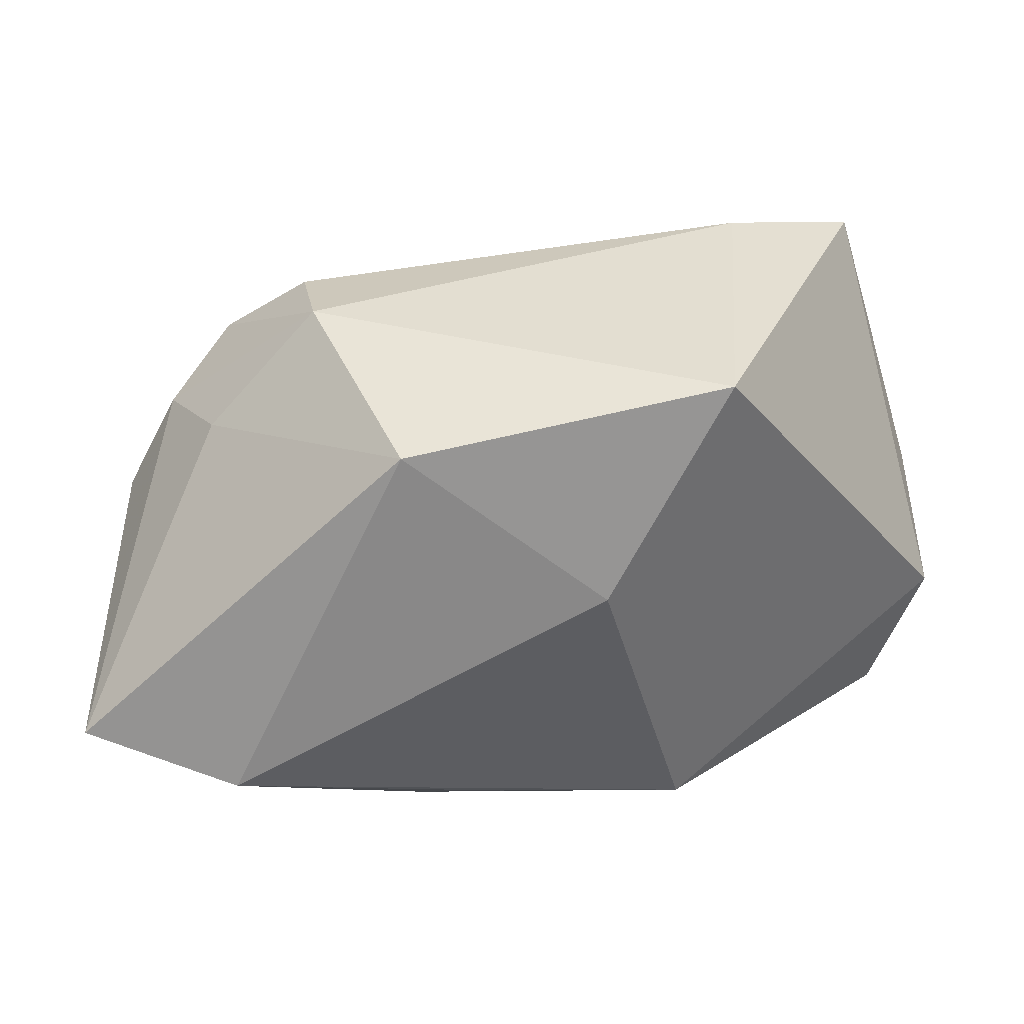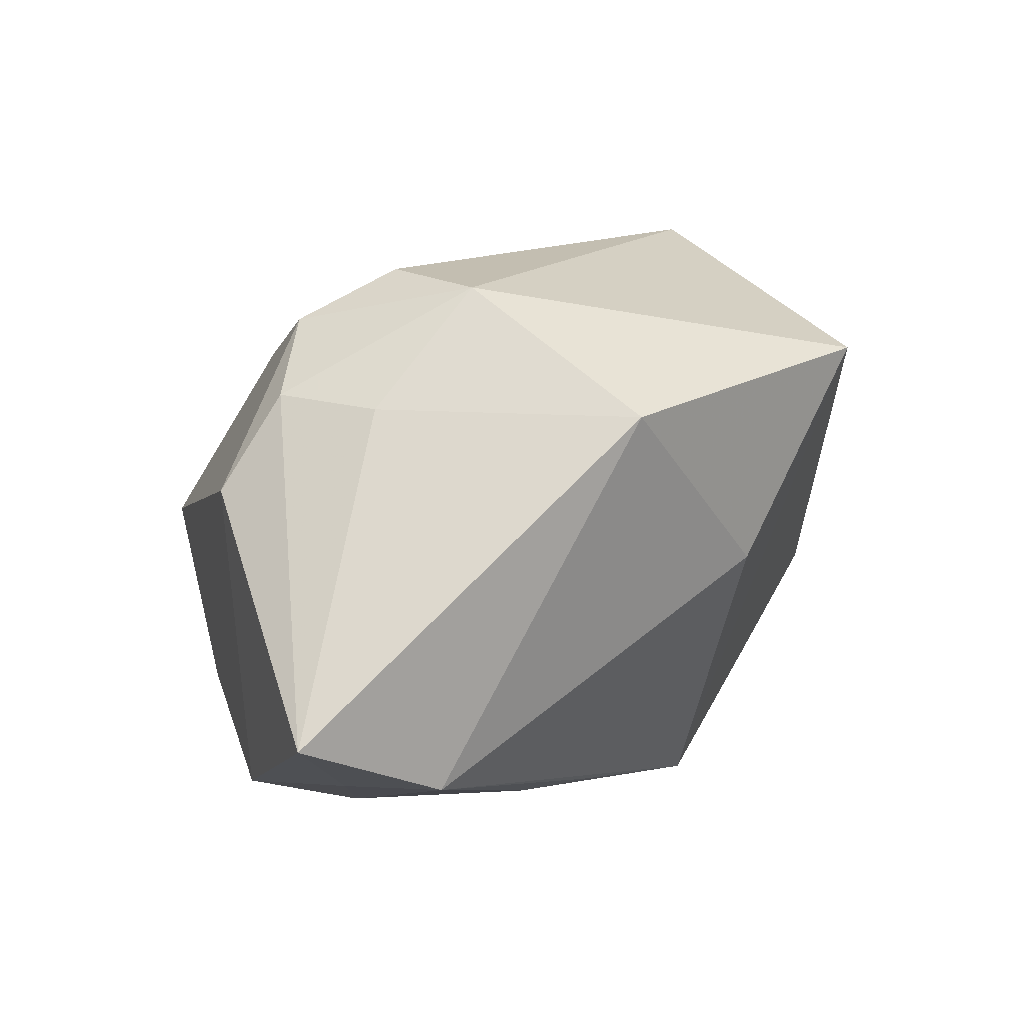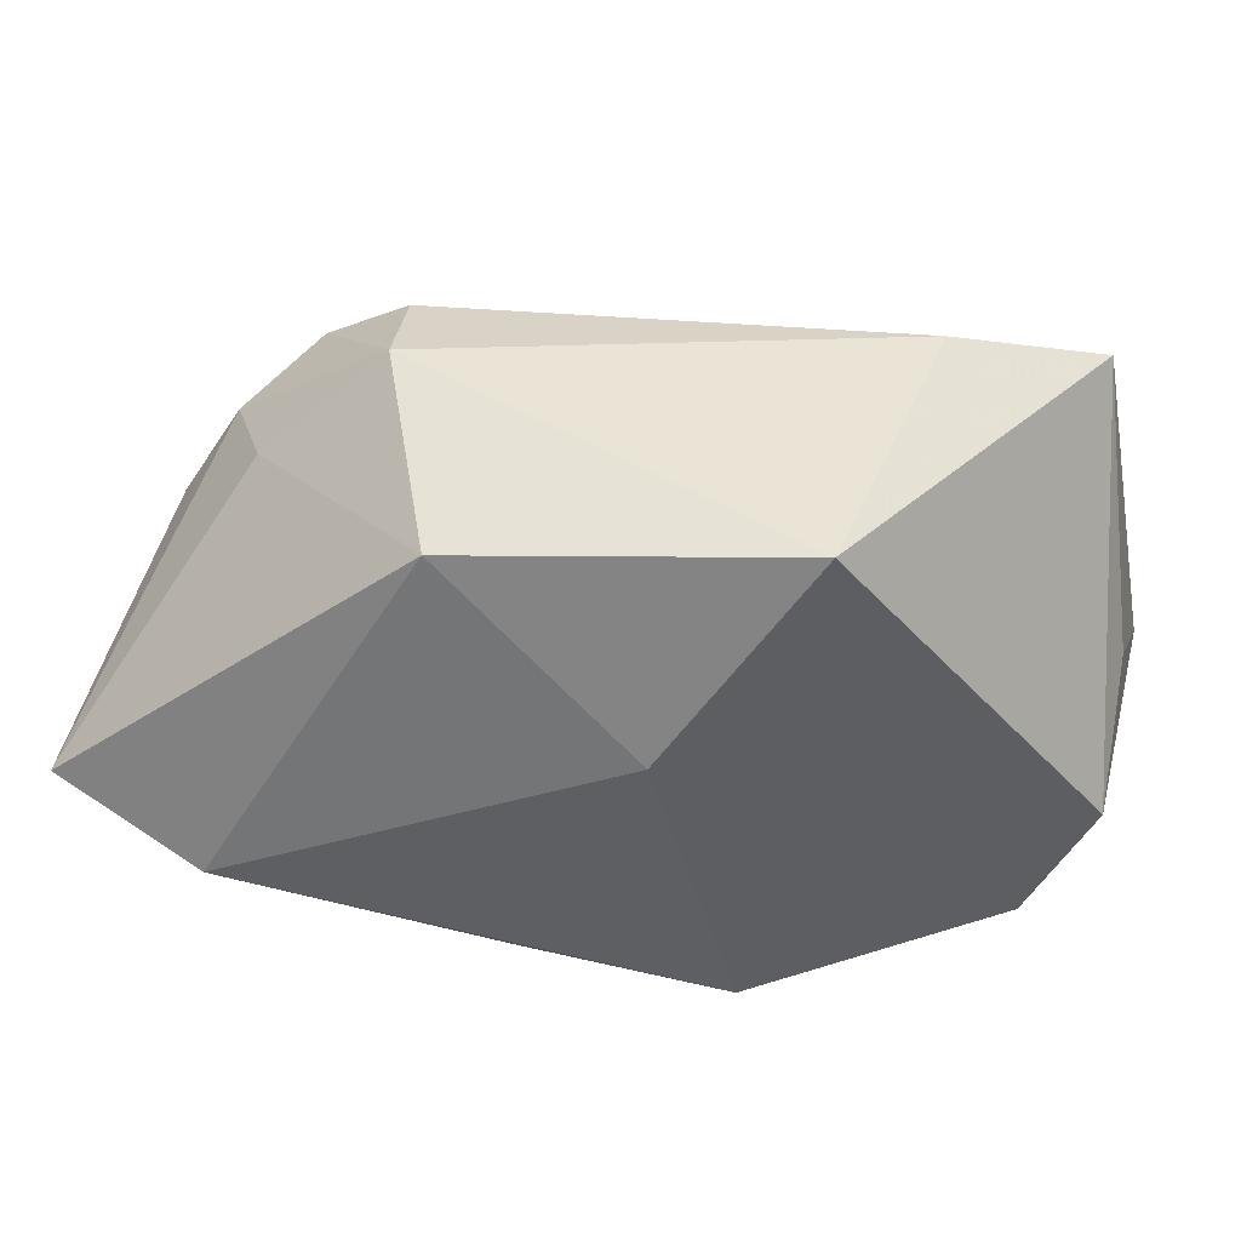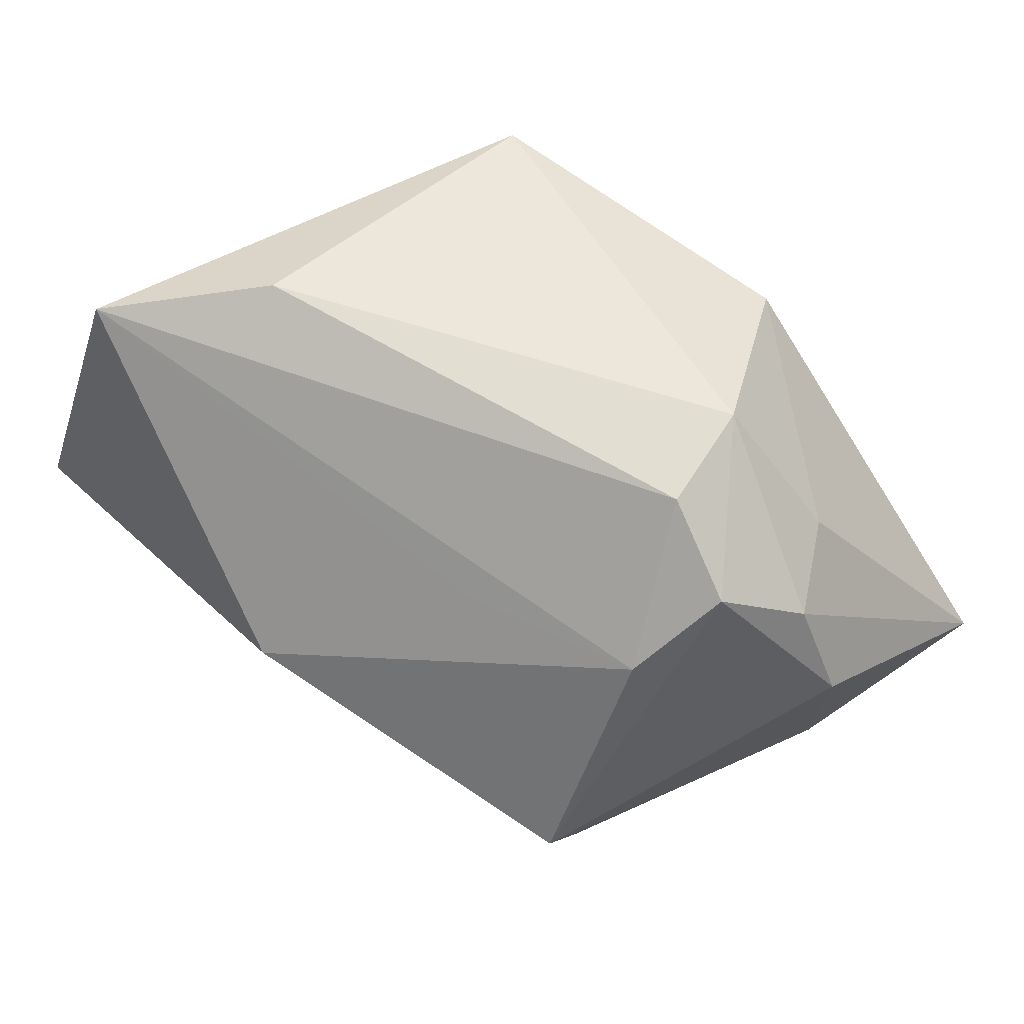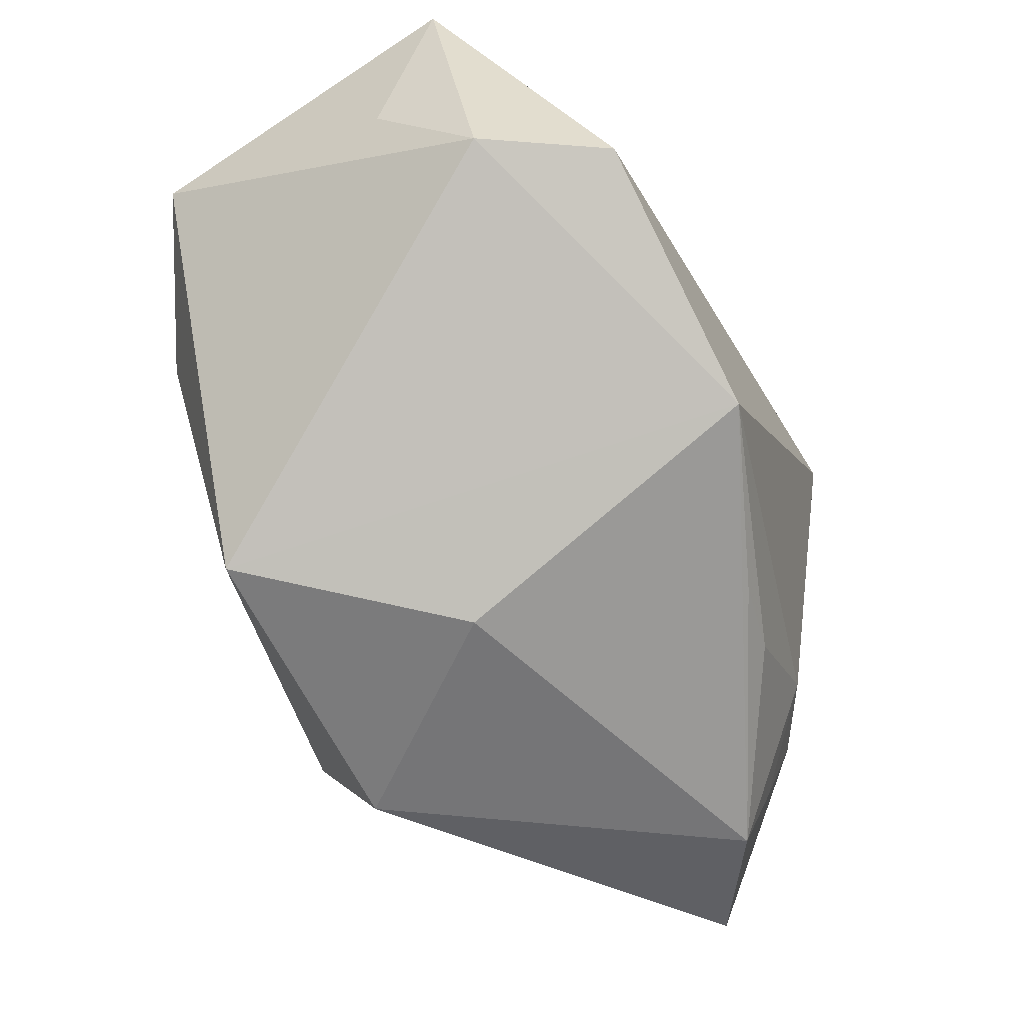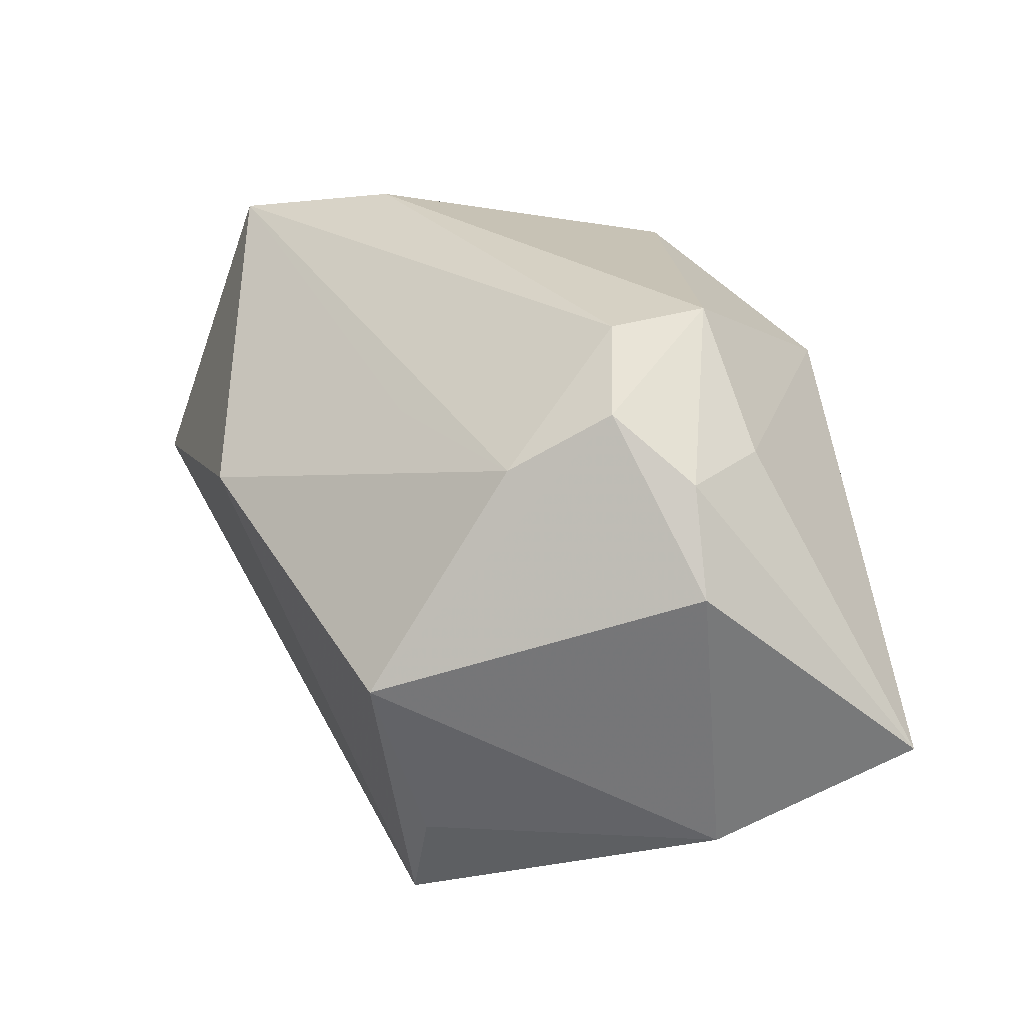
<metadata>
{"format":"obj","ext":"obj","renderer":"f3d","projection":"perspective","resolution":1024,"background":"white","views":[{"elev":-68.8,"azim":7.6,"up":"+Y"},{"elev":17.2,"azim":-37.5,"up":"+Z"},{"elev":24.9,"azim":14.7,"up":"+Z"},{"elev":71.0,"azim":-137.7,"up":"+Z"},{"elev":-50.4,"azim":112.0,"up":"+Y"},{"elev":30.1,"azim":-109.6,"up":"+Z"}]}
</metadata>
<code>
v -0.02334 0.008312 0.01834
v -0.02631 0.02213 0.000339
v 0.007163 -0.02474 0.0007962
v 0.03881 0.0003123 -0.01199
v 0.03881 0.01025 -0.002251
v 0.03881 0.02626 -0.007329
v -0.03131 -0.005847 0.01844
v 0.03241 0.001849 -0.02271
v -0.0174 -0.003541 0.02753
v -0.02633 -0.008727 -0.02025
v -0.02174 0.01718 -0.02621
v 0.005231 0.02779 0.006329
v -0.02573 -0.0003113 0.02346
v 0.02495 0.01136 -0.02108
v -0.007256 0.01296 0.01708
v 0.02028 -0.0238 0.01872
v 0.02344 0.004952 0.02572
v 0.01133 -0.01128 -0.02621
v -0.008664 -0.02766 0.01734
v -0.01583 -0.01301 0.02716
v -0.03644 -0.007259 -0.01618
v -0.01291 -0.0164 -0.02039
v -0.02666 -0.01362 0.01799
v -0.03247 -0.01644 -0.01451
v -0.005374 -0.01649 -0.02122
v -0.02586 0.01711 -0.01607
v -0.04158 -0.0237 -0.006449
v -0.02844 -0.02533 -0.0128
v 0.03561 0.01653 0.02133
v -0.03696 -0.004725 0.01048
f 12 11 2
f 12 6 11
f 3 18 16
f 2 11 26
f 8 18 11
f 11 18 10
f 17 16 29
f 6 12 29
f 30 13 2
f 1 12 2
f 2 13 1
f 20 16 17
f 11 6 14
f 14 8 11
f 6 8 14
f 4 16 18
f 18 8 4
f 4 29 16
f 4 8 6
f 11 10 21
f 21 26 11
f 2 26 21
f 21 30 2
f 27 30 21
f 28 18 3
f 17 29 9
f 9 20 17
f 13 20 9
f 9 1 13
f 29 1 9
f 15 29 12
f 12 1 15
f 15 1 29
f 16 20 19
f 27 28 19
f 3 16 19
f 19 28 3
f 27 19 23
f 23 19 20
f 6 29 5
f 5 4 6
f 29 4 5
f 22 10 18
f 22 28 10
f 24 21 10
f 10 28 24
f 27 21 24
f 24 28 27
f 7 20 13
f 7 23 20
f 13 30 7
f 7 30 27
f 27 23 7
f 18 28 25
f 25 22 18
f 28 22 25

</code>
